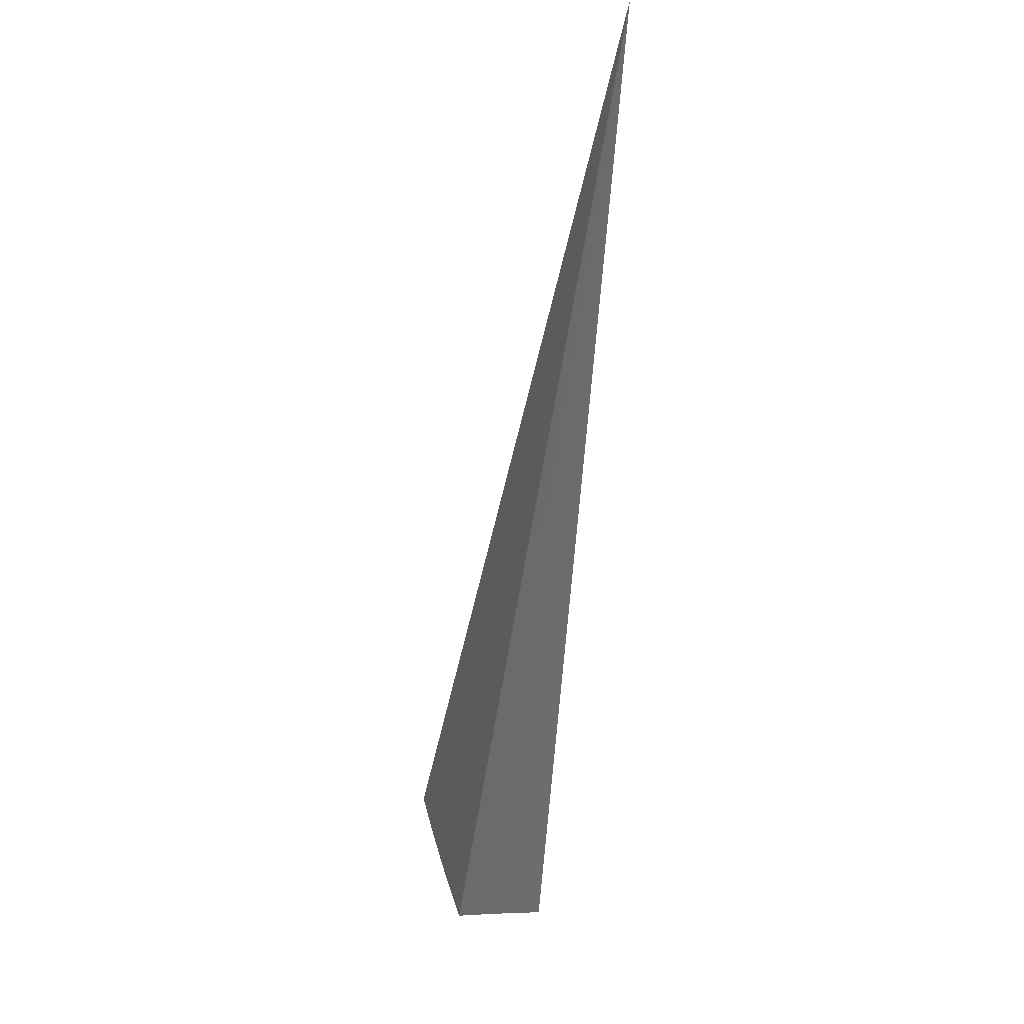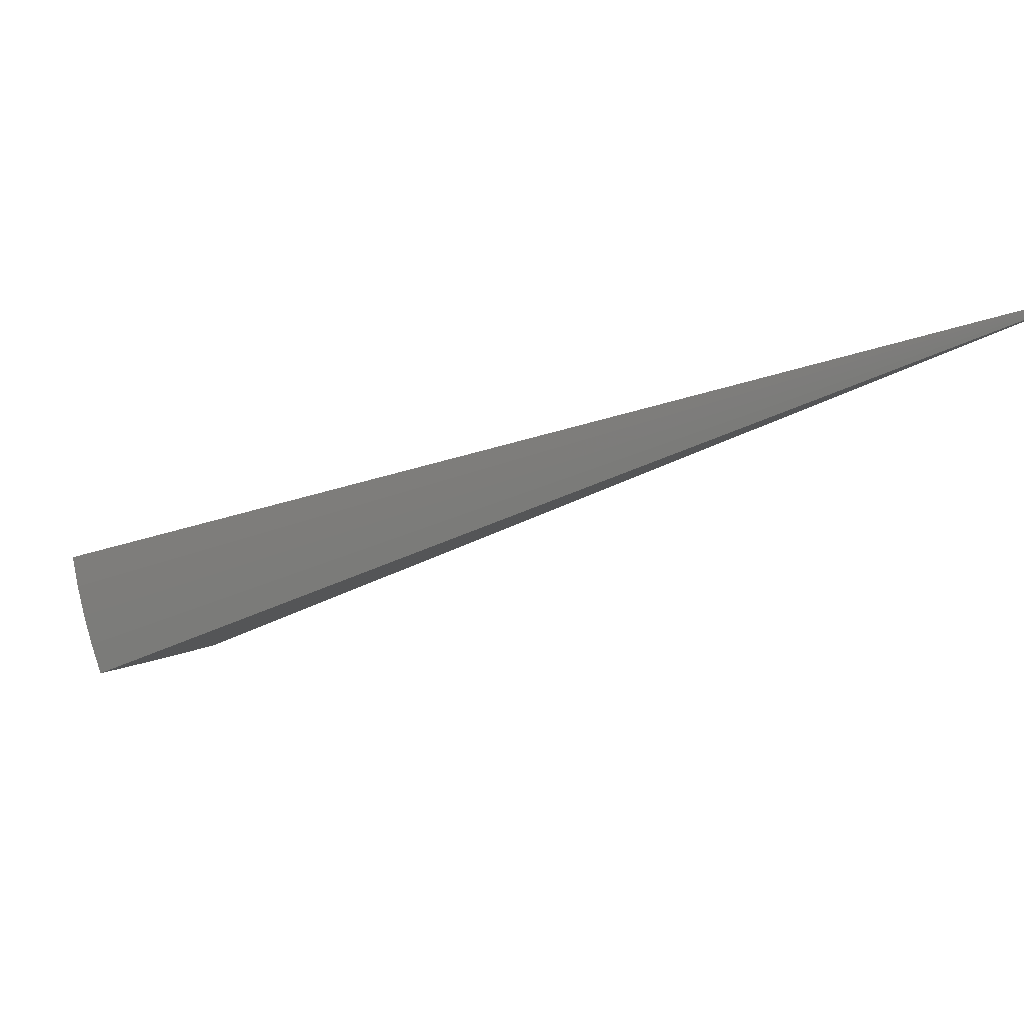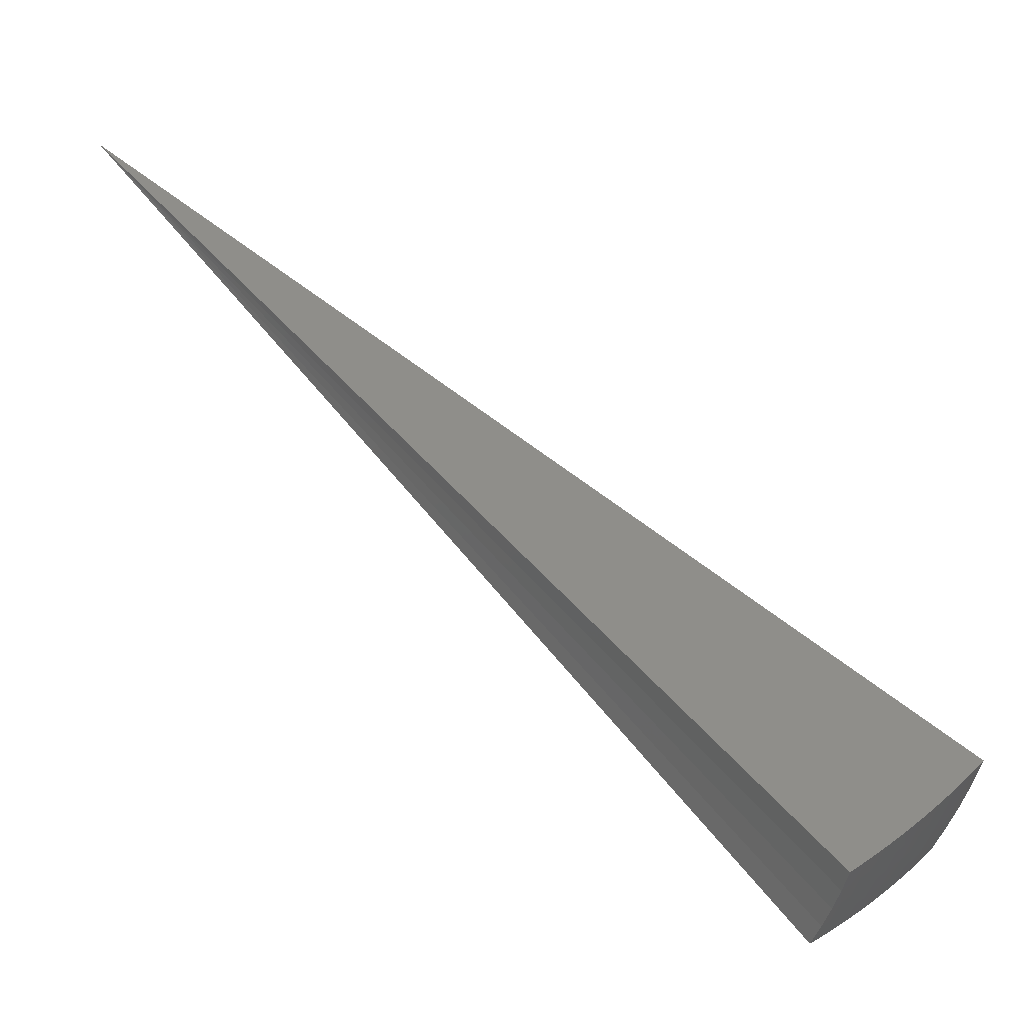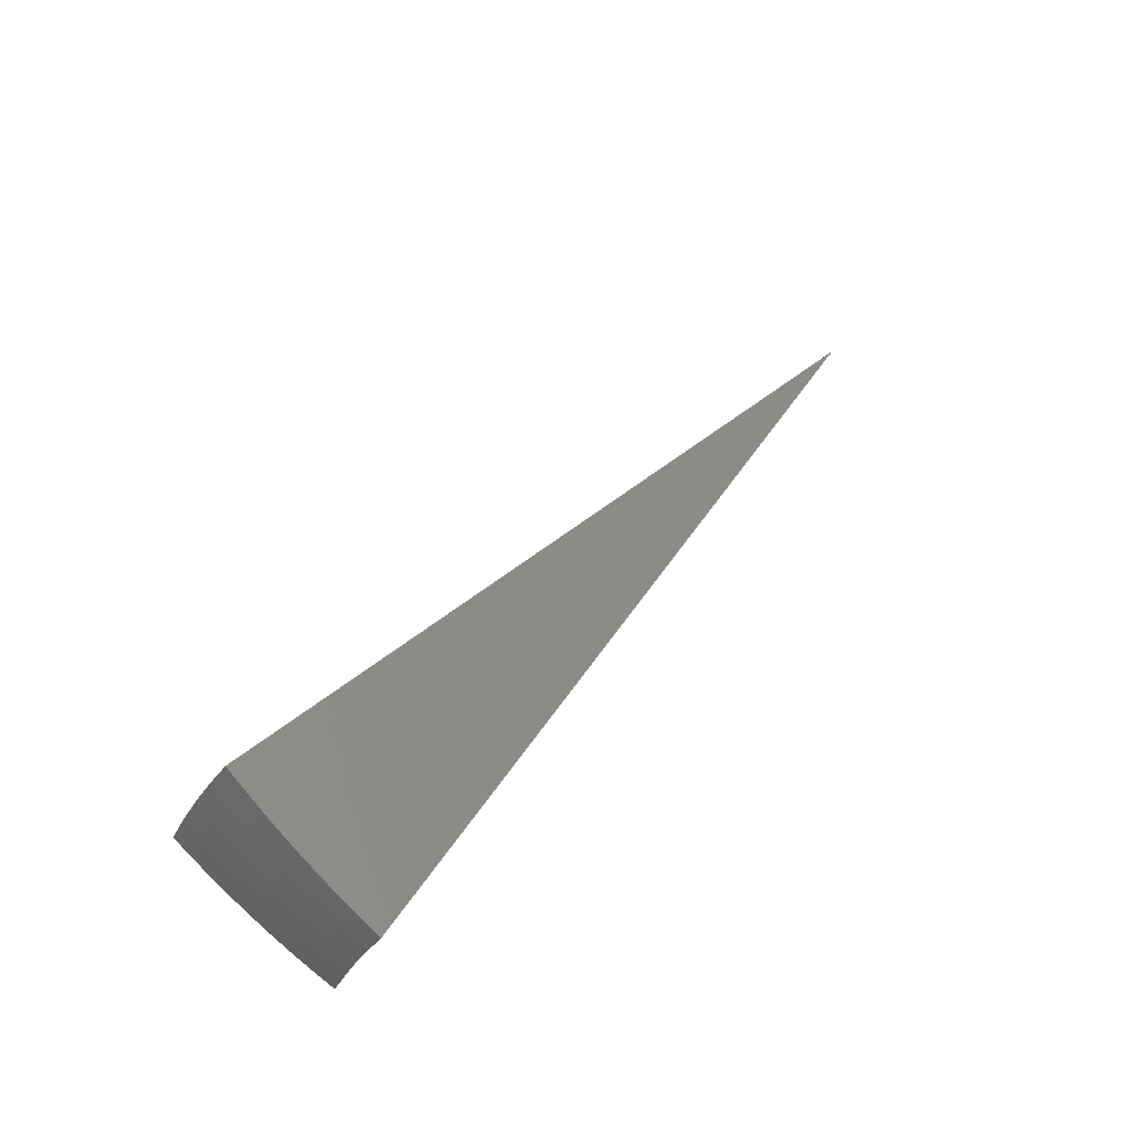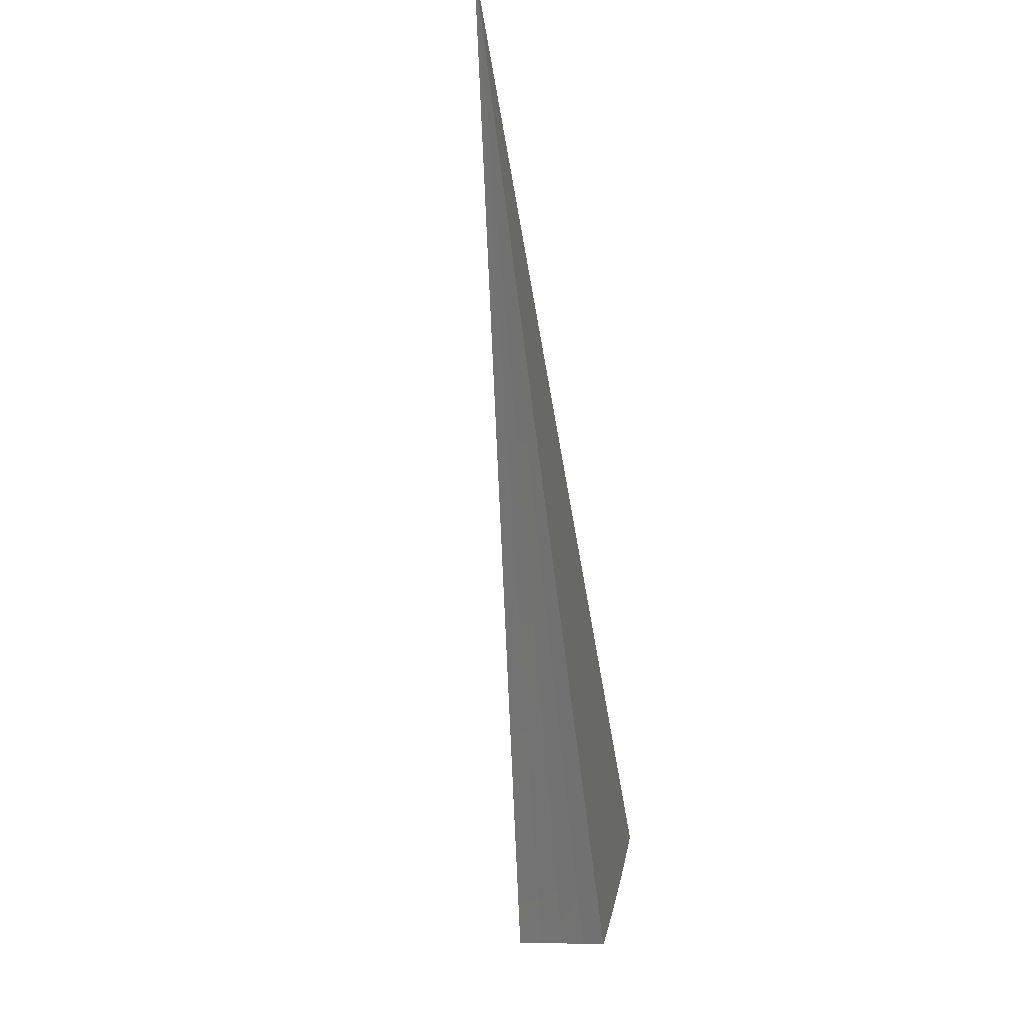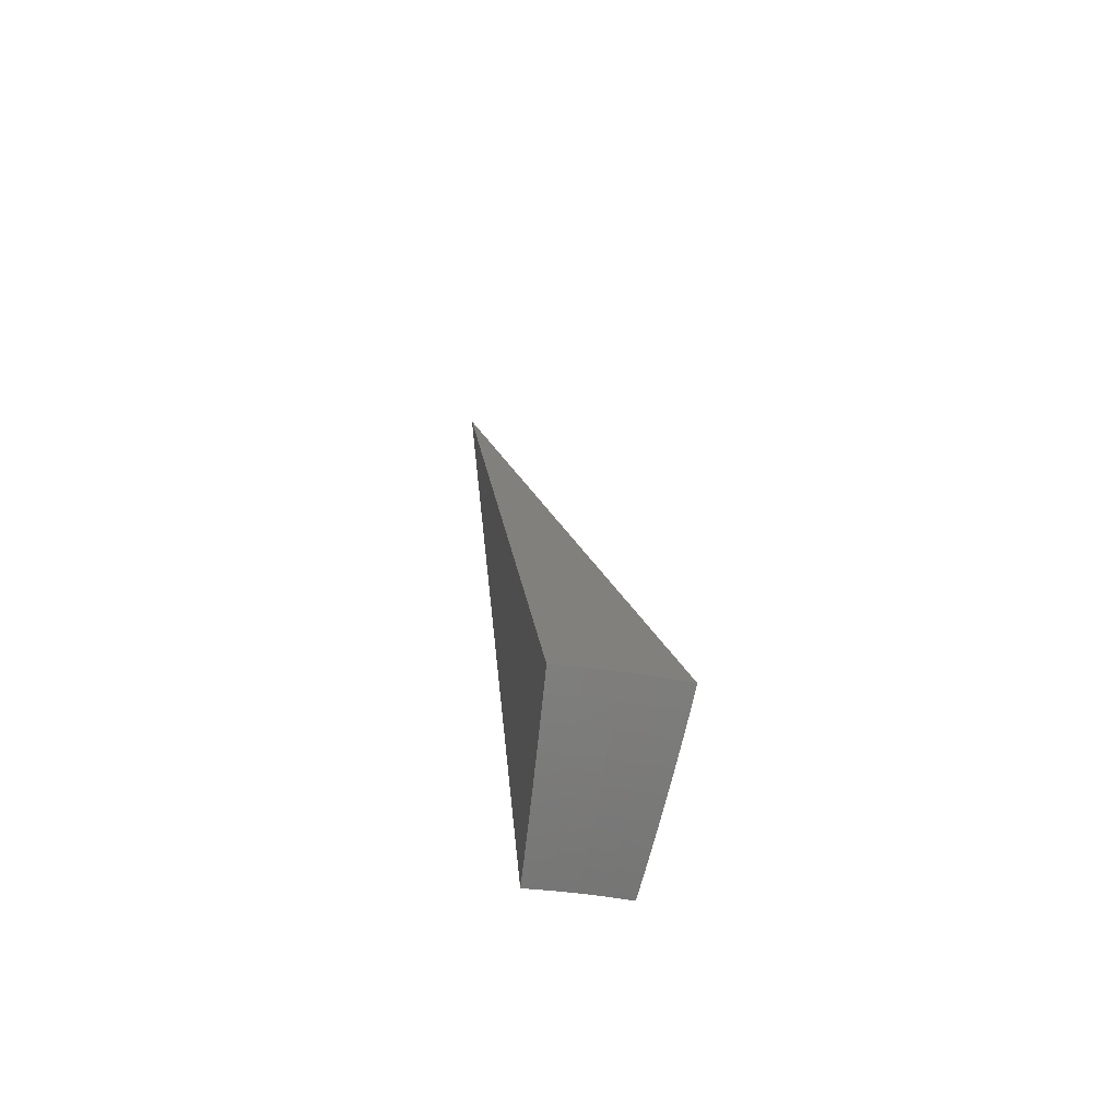
<metadata>
{"format":"stl","ext":"stl","renderer":"f3d","projection":"perspective","resolution":1024,"background":"white","views":[{"elev":1.2,"azim":92.0,"up":"+Z"},{"elev":-11.6,"azim":-20.1,"up":"+Y"},{"elev":44.7,"azim":170.4,"up":"+Y"},{"elev":-38.8,"azim":-12.5,"up":"+Z"},{"elev":-6.3,"azim":114.7,"up":"+Z"},{"elev":-36.9,"azim":-88.0,"up":"+Z"}]}
</metadata>
<code>
# stl→obj: 79 verts, 154 faces
v -5.322 -1.937 -9.809
v 0 0 0
v -5.517 -2.008 -9.677
v -5.71 -2.078 -9.54
v -5.9 -2.147 -9.399
v -6.087 -2.215 -9.254
v -6.271 -2.282 -9.104
v -6.451 -2.348 -8.95
v -6.629 -2.413 -8.791
v -6.803 -2.476 -8.628
v -5.785 -1.02 -9.683
v -5.58 -0.9839 -9.814
v -5.633 -1.244 -9.749
v -5.531 -1.226 -9.813
v -5.571 -1.486 -9.749
v -5.472 -1.466 -9.812
v -5.497 -1.728 -9.749
v -5.402 -1.703 -9.81
v -5.596 -1.759 -9.683
v -5.671 -1.513 -9.683
v -5.734 -1.266 -9.683
v -5.784 -1.277 -9.649
v -5.834 -1.288 -9.615
v -5.77 -1.539 -9.615
v -5.82 -1.552 -9.581
v -5.743 -1.806 -9.581
v -5.792 -1.821 -9.547
v -5.84 -1.836 -9.512
v -5.889 -1.851 -9.477
v -5.918 -1.579 -9.512
v -5.968 -1.592 -9.477
v -5.984 -1.321 -9.512
v -6.034 -1.332 -9.477
v -5.988 -1.056 -9.546
v -6.187 -1.091 -9.406
v -6.133 -1.354 -9.406
v -6.231 -1.376 -9.333
v -6.162 -1.644 -9.333
v -6.259 -1.67 -9.26
v -6.176 -1.942 -9.26
v -6.27 -1.971 -9.185
v -5.694 -1.79 -9.615
v -5.645 -1.775 -9.649
v -5.985 -1.882 -9.406
v -6.065 -1.618 -9.406
v -6.081 -1.912 -9.333
v -6.549 -2.059 -8.953
v -6.364 -2.001 -9.109
v -6.354 -1.695 -9.185
v -6.328 -1.397 -9.26
v -6.383 -1.126 -9.26
v -6.732 -2.116 -8.793
v -6.907 -2.178 -8.63
v -6.997 -1.875 -8.632
v -6.822 -1.82 -8.793
v -6.637 -1.77 -8.953
v -6.711 -1.482 -8.953
v -6.521 -1.44 -9.109
v -6.766 -1.193 -8.957
v -6.576 -1.16 -9.111
v -7.073 -1.568 -8.634
v -6.898 -1.523 -8.793
v -6.953 -1.226 -8.798
v -7.136 -1.258 -8.636
v -6.425 -1.419 -9.185
v -5.884 -1.299 -9.581
v -5.934 -1.31 -9.547
v -5.869 -1.566 -9.547
v -5.721 -1.526 -9.649
v -6.449 -1.72 -9.109
v -3.537 -0.7842 -4.318
v -3.5 -0.9377 -4.318
v -3.455 -1.089 -4.318
v -3.603 -1.136 -6.543
v -1.801 -0.5679 -3.271
v -3.649 -0.9776 -6.543
v -3.688 -0.8176 -6.543
v -1.844 -0.4088 -3.271
v -1.824 -0.4888 -3.271
f 1 2 3
f 3 2 4
f 4 2 5
f 5 2 6
f 6 2 7
f 7 2 8
f 8 2 9
f 9 2 10
f 11 12 13
f 13 12 14
f 13 14 15
f 15 14 16
f 15 16 17
f 17 16 18
f 17 18 1
f 1 3 17
f 17 3 19
f 17 19 15
f 15 19 20
f 15 20 13
f 13 20 21
f 13 21 11
f 11 21 22
f 11 22 23
f 23 22 24
f 23 24 25
f 25 24 26
f 25 26 27
f 27 26 4
f 27 4 28
f 28 4 29
f 28 29 30
f 30 29 31
f 30 31 32
f 32 31 33
f 32 33 34
f 34 33 35
f 35 33 36
f 35 36 37
f 37 36 38
f 37 38 39
f 39 38 40
f 39 40 41
f 41 40 6
f 41 6 7
f 4 42 3
f 3 42 43
f 3 43 19
f 19 43 20
f 4 5 29
f 29 5 44
f 29 44 31
f 31 44 45
f 31 45 33
f 33 45 36
f 44 5 46
f 46 5 6
f 46 6 40
f 8 47 7
f 7 47 48
f 7 48 41
f 41 48 49
f 41 49 39
f 39 49 50
f 39 50 37
f 37 50 51
f 37 51 35
f 47 8 52
f 52 8 9
f 52 9 53
f 53 9 10
f 53 54 52
f 52 54 55
f 52 55 56
f 56 55 57
f 56 57 58
f 58 57 59
f 58 59 60
f 54 61 55
f 55 61 62
f 55 62 57
f 57 62 63
f 57 63 59
f 61 64 62
f 62 64 63
f 58 60 65
f 65 60 51
f 65 51 50
f 11 23 34
f 34 23 66
f 34 66 67
f 67 66 68
f 67 68 30
f 30 68 28
f 22 21 69
f 69 21 20
f 69 20 43
f 32 34 67
f 68 66 25
f 25 66 23
f 30 32 67
f 38 36 45
f 50 49 65
f 65 49 70
f 65 70 58
f 58 70 56
f 22 69 24
f 24 69 42
f 24 42 26
f 26 42 4
f 42 69 43
f 28 68 27
f 27 68 25
f 44 46 45
f 45 46 38
f 46 40 38
f 49 48 70
f 70 48 47
f 70 47 56
f 56 47 52
f 12 11 2
f 2 11 34
f 2 34 35
f 35 51 2
f 2 51 60
f 2 60 59
f 59 63 2
f 2 63 64
f 2 64 71
f 71 64 61
f 71 61 54
f 71 54 72
f 72 54 53
f 72 53 73
f 73 53 10
f 73 10 2
f 73 2 72
f 72 2 71
f 18 74 1
f 1 74 75
f 1 75 2
f 74 18 76
f 76 18 16
f 76 16 77
f 77 16 14
f 77 14 12
f 77 12 78
f 78 12 2
f 78 2 79
f 79 2 75
f 79 75 74
f 79 74 76
f 78 79 76
f 78 76 77

</code>
